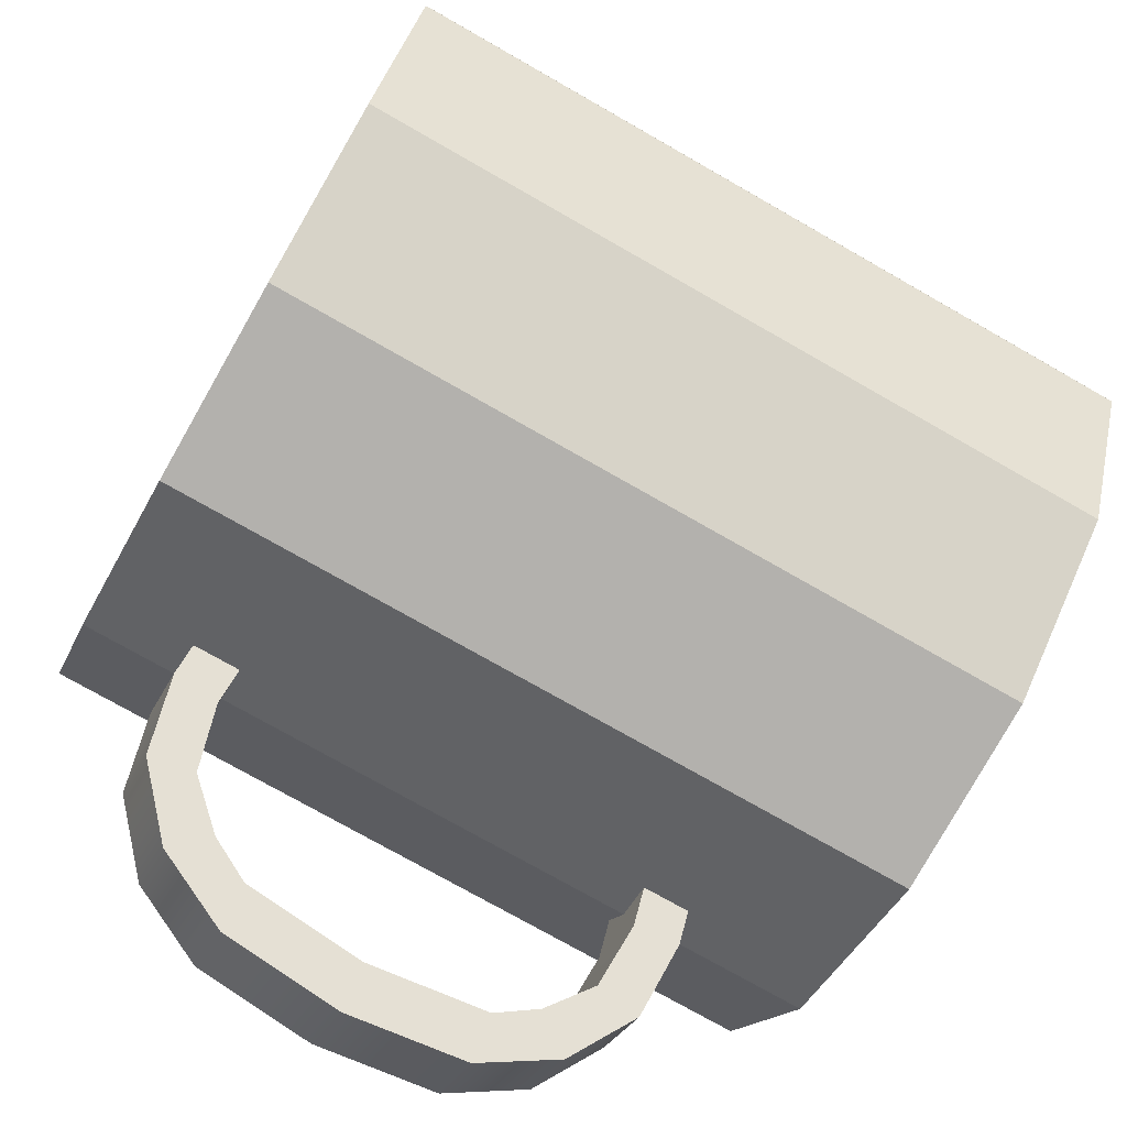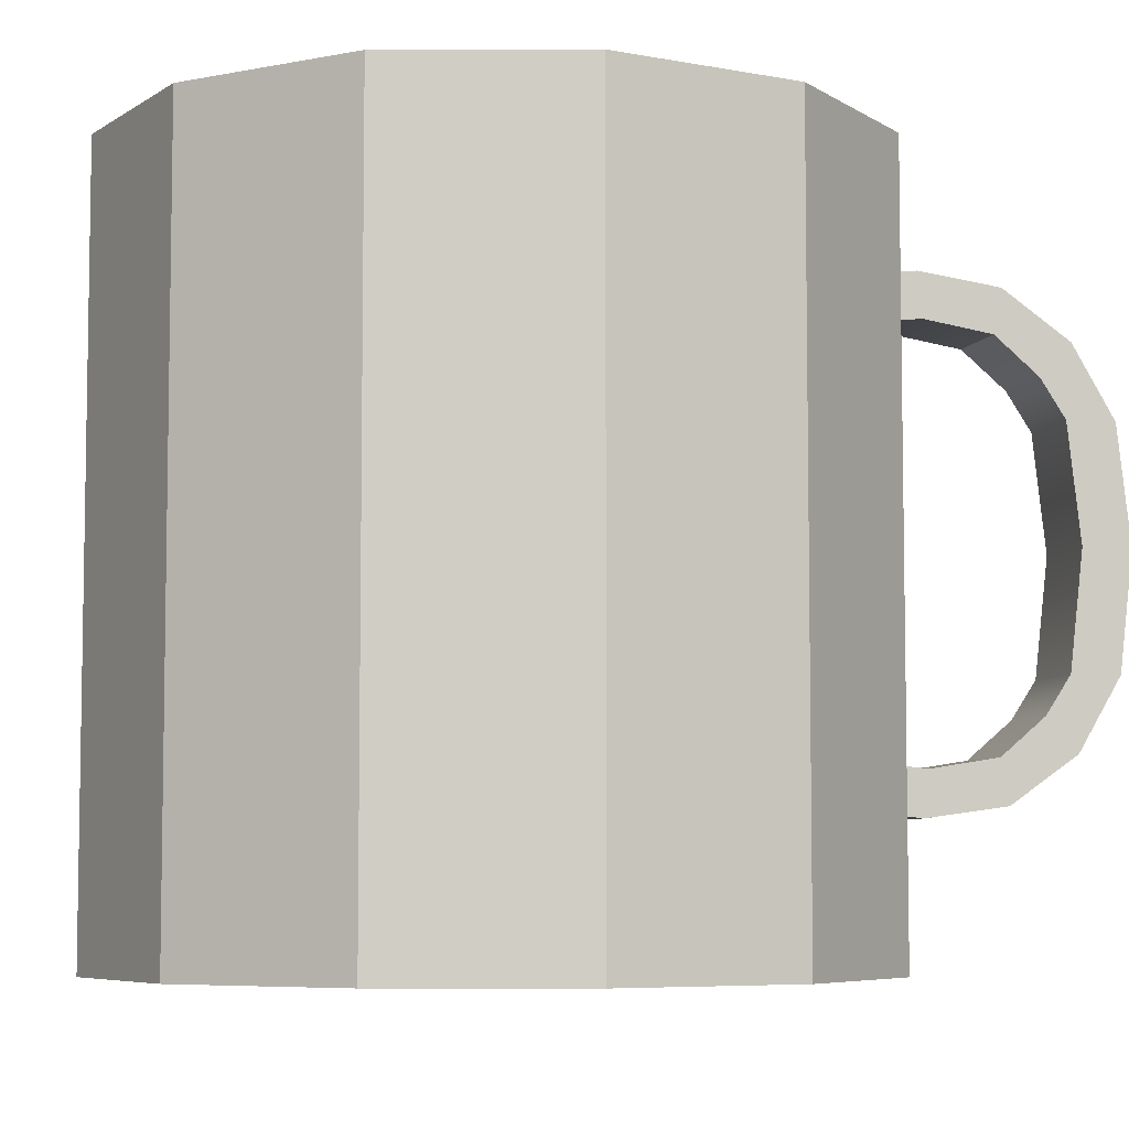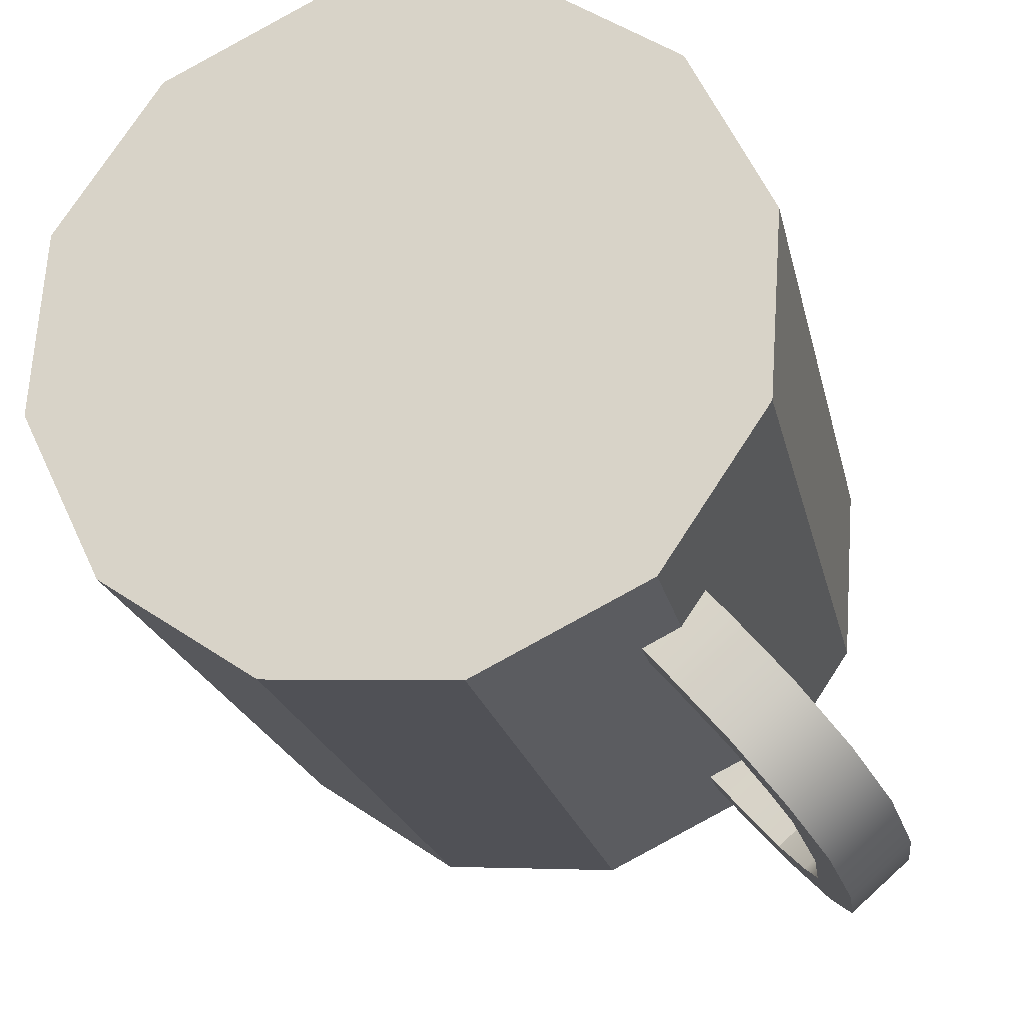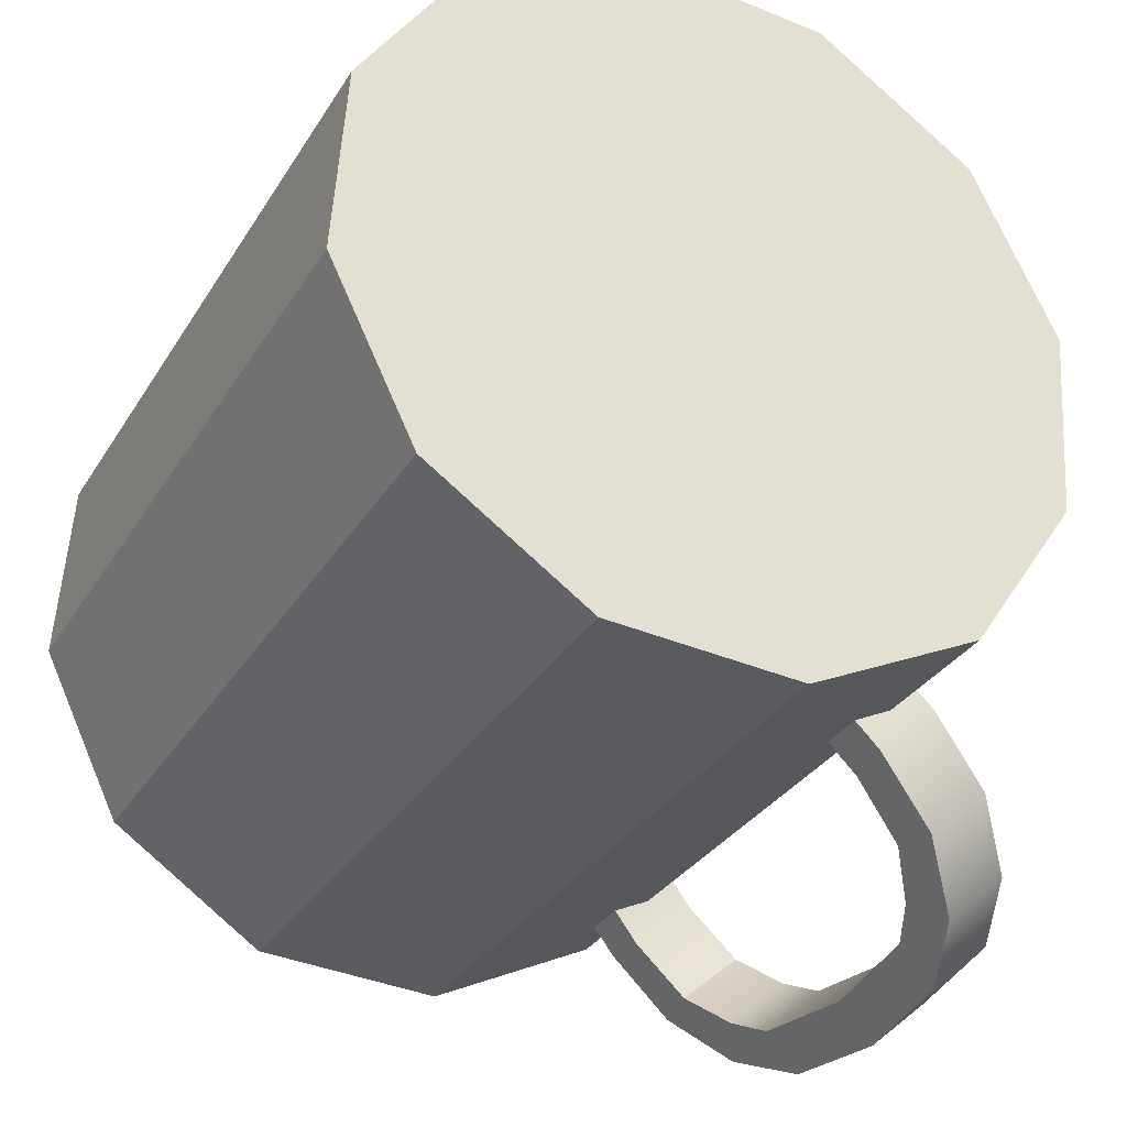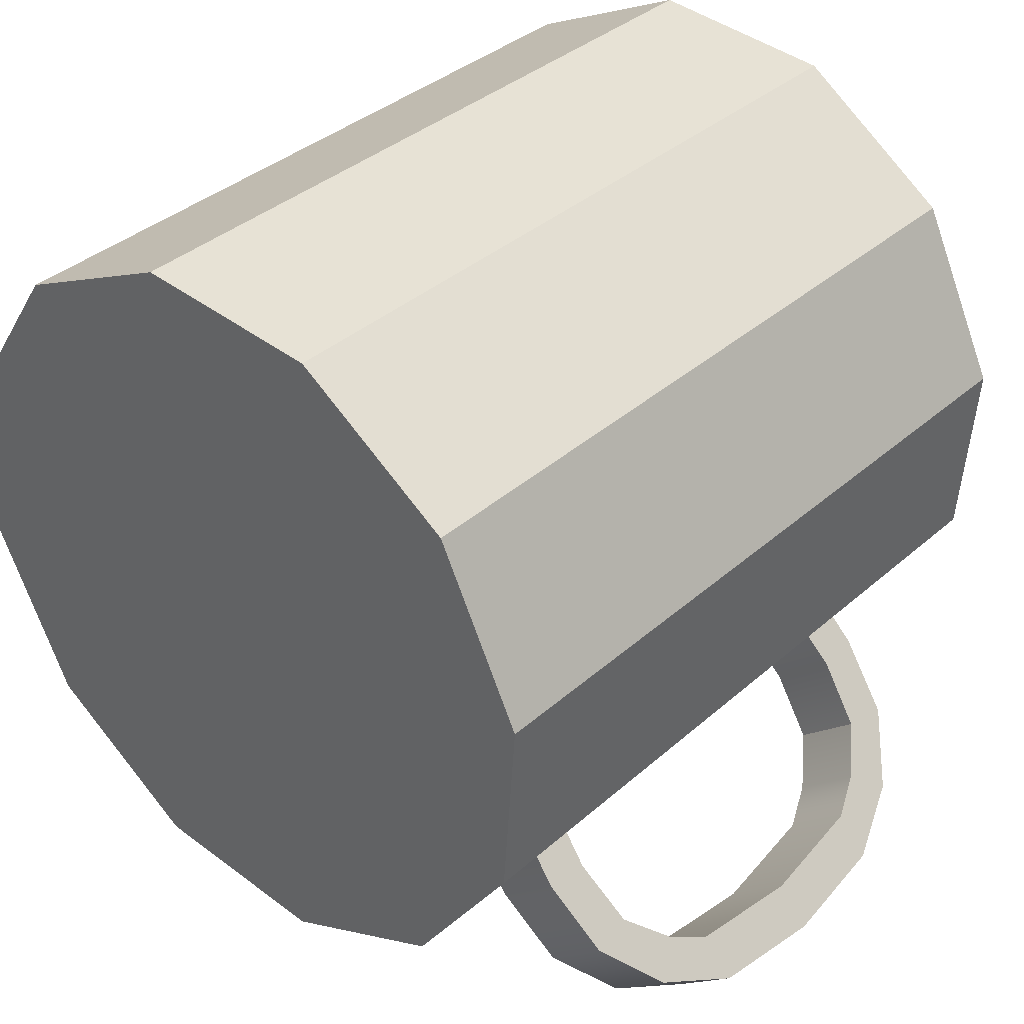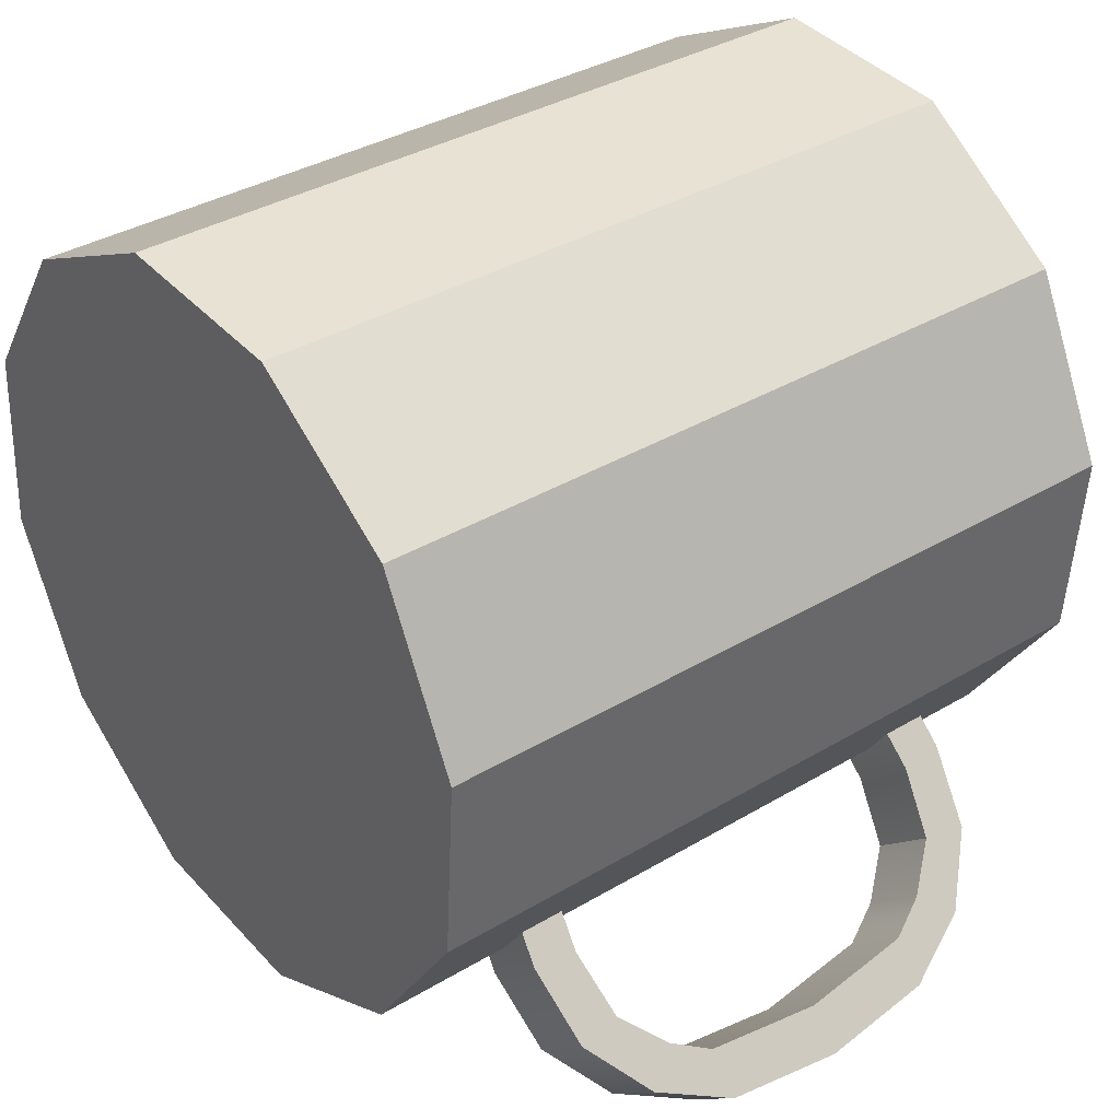
<metadata>
{"format":"obj","ext":"obj","renderer":"f3d","projection":"perspective","resolution":1024,"background":"white","views":[{"elev":-75.5,"azim":-119.7,"up":"+Z"},{"elev":-6.2,"azim":34.4,"up":"+Y"},{"elev":-21.3,"azim":12.2,"up":"+Z"},{"elev":-31.0,"azim":-26.4,"up":"+Z"},{"elev":36.9,"azim":41.5,"up":"+Z"},{"elev":36.0,"azim":51.8,"up":"+Z"}]}
</metadata>
<code>
g default
v 0.2154 0.006554 -0.1553
v 0.2154 0.119 -0.1553
v 0.1997 0.006554 -0.1374
v 0.1997 0.119 -0.1374
v 0.1711 0.006554 -0.1622
v 0.1711 0.119 -0.1622
v 0.1868 0.006554 -0.1802
v 0.1868 0.119 -0.1802
v 0.1732 0.154 -0.1645
v 0.2018 0.154 -0.1397
v 0.1631 0.1376 -0.153
v 0.1917 0.1376 -0.1281
v 0.1732 -0.02842 -0.1645
v 0.2018 -0.02842 -0.1397
v 0.1917 -0.012 -0.1281
v 0.1631 -0.012 -0.153
v 0.1516 0.1769 -0.1397
v 0.1802 0.1769 -0.1148
v 0.149 0.1558 -0.1367
v 0.1776 0.1558 -0.1119
v 0.1516 -0.05133 -0.1397
v 0.1802 -0.05133 -0.1148
v 0.1776 -0.03018 -0.1119
v 0.149 -0.03018 -0.1367
v 0.1257 0.1824 -0.1098
v 0.1543 0.1824 -0.08499
v 0.1273 0.1611 -0.1117
v 0.1559 0.1611 -0.08685
v 0.1257 -0.05682 -0.1098
v 0.1543 -0.05682 -0.08499
v 0.1559 -0.03551 -0.08685
v 0.1273 -0.03551 -0.1117
v 0.1108 0.1803 -0.09263
v 0.1394 0.1803 -0.0678
v 0.1124 0.159 -0.0945
v 0.141 0.159 -0.06966
v 0.1108 -0.05469 -0.09263
v 0.1394 -0.05469 -0.0678
v 0.141 -0.03337 -0.06966
v 0.1124 -0.03337 -0.0945
v 0.2197 0.0628 -0.1603
v 0.1911 0.0628 -0.1851
v 0.1754 0.0628 -0.1671
v 0.204 0.0628 -0.1423
g pCube9 Mug
f 44 41 2 4
f 43 44 4 6
f 42 43 6 8
f 41 42 8 2
f 34 33 35 36
f 37 38 39 40
f 2 8 9 10
f 8 6 11 9
f 6 4 12 11
f 4 2 10 12
f 7 1 14 13
f 1 3 15 14
f 3 5 16 15
f 5 7 13 16
f 10 9 17 18
f 9 11 19 17
f 11 12 20 19
f 12 10 18 20
f 13 14 22 21
f 14 15 23 22
f 15 16 24 23
f 16 13 21 24
f 18 17 25 26
f 17 19 27 25
f 19 20 28 27
f 20 18 26 28
f 21 22 30 29
f 22 23 31 30
f 23 24 32 31
f 24 21 29 32
f 26 25 33 34
f 25 27 35 33
f 27 28 36 35
f 28 26 34 36
f 29 30 38 37
f 30 31 39 38
f 31 32 40 39
f 32 29 37 40
f 7 42 41 1
f 5 43 42 7
f 3 44 43 5
f 1 41 44 3
g default
v 0.05205 -0.1219 -0.1283
v -0.03745 -0.1219 -0.122
v -0.1118 -0.1219 -0.0718
v -0.1511 -0.1219 0.008867
v -0.1448 -0.1219 0.09836
v -0.09455 -0.1219 0.1727
v -0.01389 -0.1219 0.212
v 0.07561 -0.1219 0.2057
v 0.15 -0.1219 0.1555
v 0.1892 -0.1219 0.07481
v 0.1829 -0.1219 -0.01469
v 0.1327 -0.1219 -0.08904
v 0.05205 0.2247 -0.1283
v -0.03745 0.2247 -0.122
v -0.1118 0.2247 -0.0718
v -0.1511 0.2247 0.008867
v -0.1448 0.2247 0.09836
v -0.09455 0.2247 0.1727
v -0.01389 0.2247 0.212
v 0.07561 0.2247 0.2057
v 0.15 0.2247 0.1555
v 0.1892 0.2247 0.07481
v 0.1829 0.2247 -0.01469
v 0.1327 0.2247 -0.08904
v 0.01908 -0.1219 0.04184
v 0.048 0.2247 -0.1074
v -0.03051 0.2247 -0.1019
v -0.09573 0.2247 -0.05784
v -0.1302 0.2247 0.01291
v -0.1246 0.2247 0.09142
v -0.0806 0.2247 0.1566
v -0.00984 0.2247 0.1911
v 0.06867 0.2247 0.1856
v 0.1339 0.2247 0.1415
v 0.1683 0.2247 0.07076
v 0.1628 0.2247 -0.007751
v 0.1188 0.2247 -0.07297
v 0.048 -0.07893 -0.1074
v -0.03051 -0.07893 -0.1019
v 0.01908 -0.07893 0.04184
v -0.09573 -0.07893 -0.05784
v -0.1302 -0.07893 0.01291
v -0.1246 -0.07893 0.09142
v -0.0806 -0.07893 0.1566
v -0.00984 -0.07893 0.1911
v 0.06867 -0.07893 0.1856
v 0.1339 -0.07893 0.1415
v 0.1683 -0.07893 0.07076
v 0.1628 -0.07893 -0.007751
v 0.1188 -0.07893 -0.07297
g Mug pCylinder16
f 45 46 58 57
f 46 47 59 58
f 47 48 60 59
f 48 49 61 60
f 49 50 62 61
f 50 51 63 62
f 51 52 64 63
f 52 53 65 64
f 53 54 66 65
f 54 55 67 66
f 55 56 68 67
f 56 45 57 68
f 46 45 69
f 47 46 69
f 48 47 69
f 49 48 69
f 50 49 69
f 51 50 69
f 52 51 69
f 53 52 69
f 54 53 69
f 55 54 69
f 56 55 69
f 45 56 69
f 82 83 84
f 83 85 84
f 85 86 84
f 86 87 84
f 87 88 84
f 88 89 84
f 89 90 84
f 90 91 84
f 91 92 84
f 92 93 84
f 93 94 84
f 94 82 84
f 57 58 71 70
f 58 59 72 71
f 59 60 73 72
f 60 61 74 73
f 61 62 75 74
f 62 63 76 75
f 63 64 77 76
f 64 65 78 77
f 65 66 79 78
f 66 67 80 79
f 67 68 81 80
f 68 57 70 81
f 70 71 83 82
f 71 72 85 83
f 72 73 86 85
f 73 74 87 86
f 74 75 88 87
f 75 76 89 88
f 76 77 90 89
f 77 78 91 90
f 78 79 92 91
f 79 80 93 92
f 80 81 94 93
f 81 70 82 94

</code>
